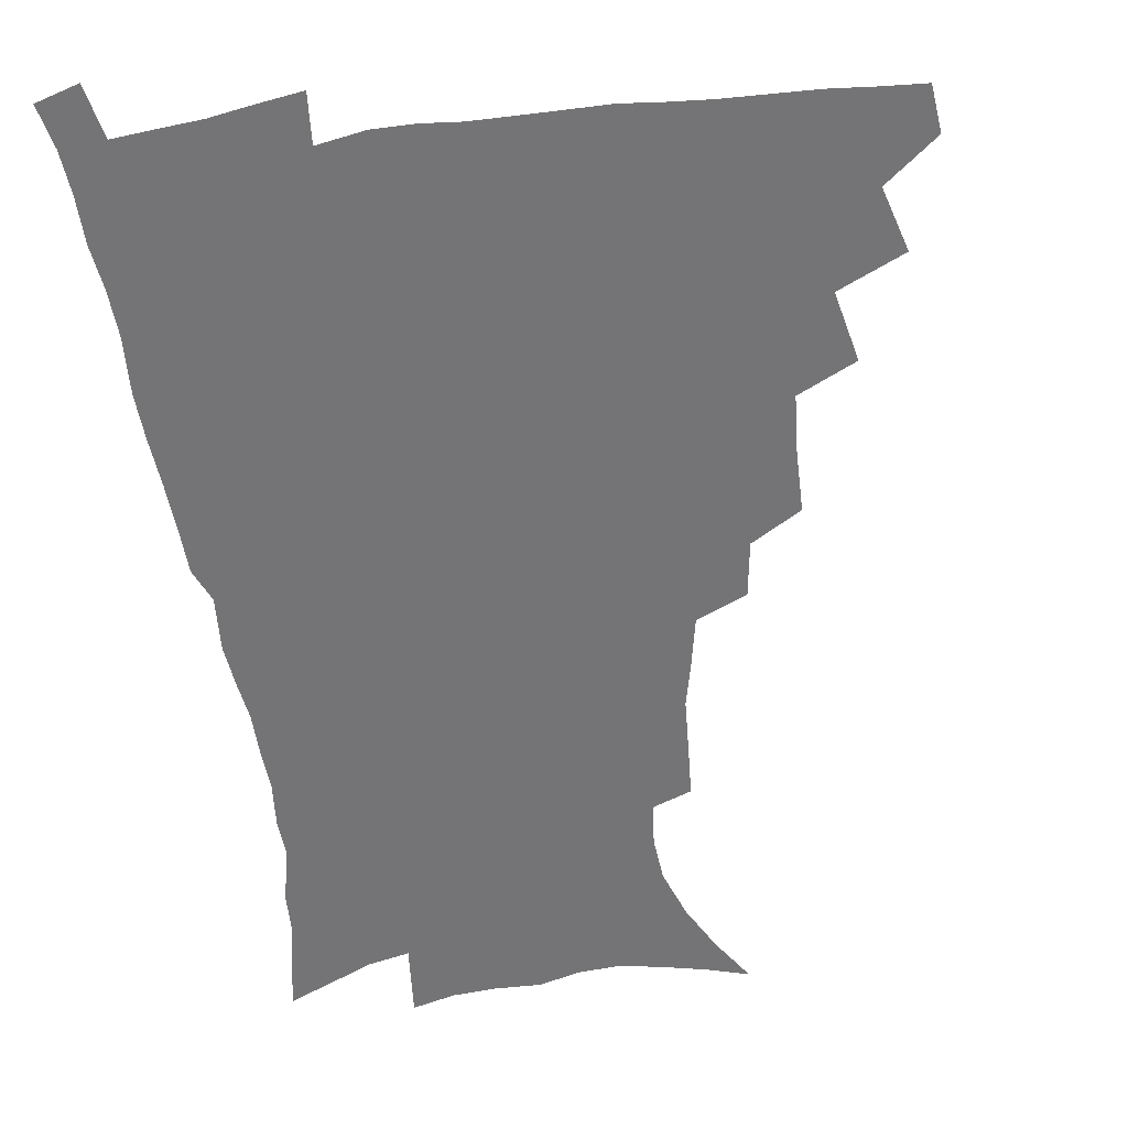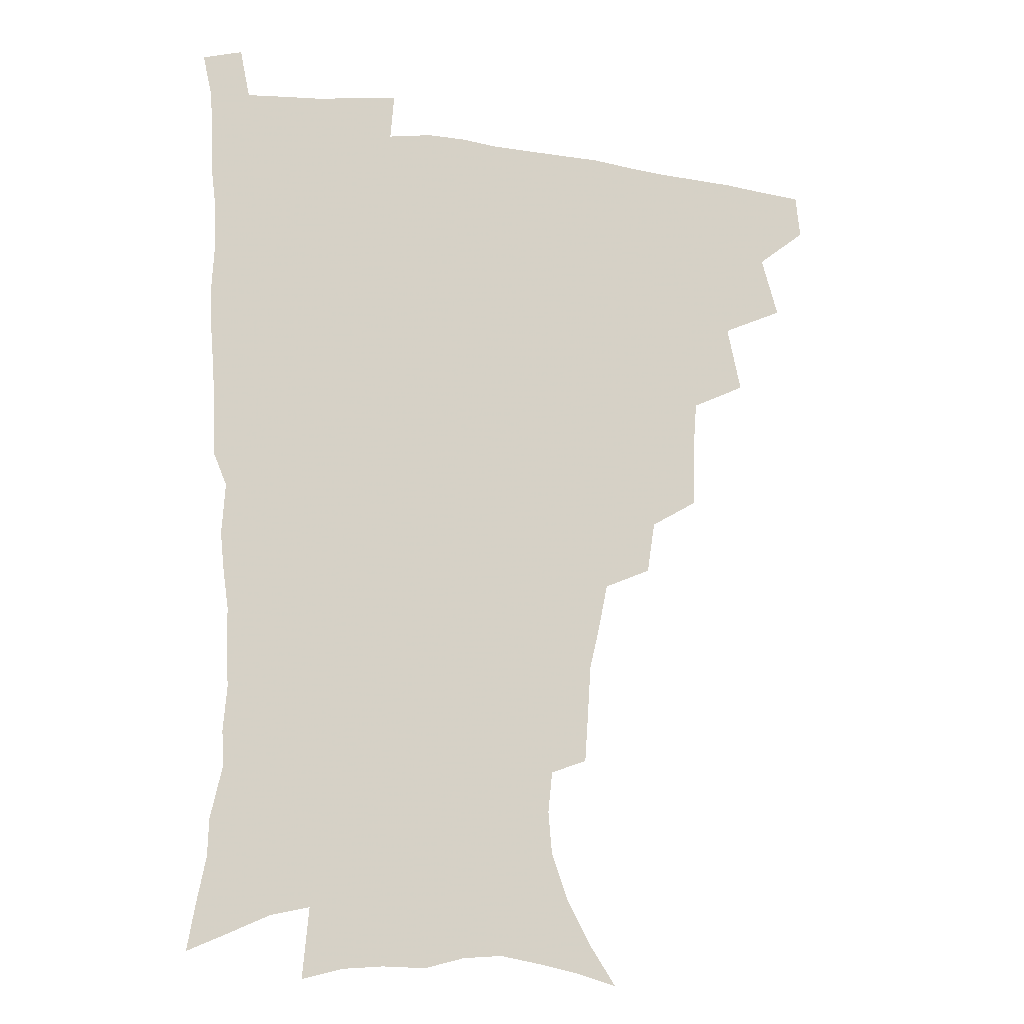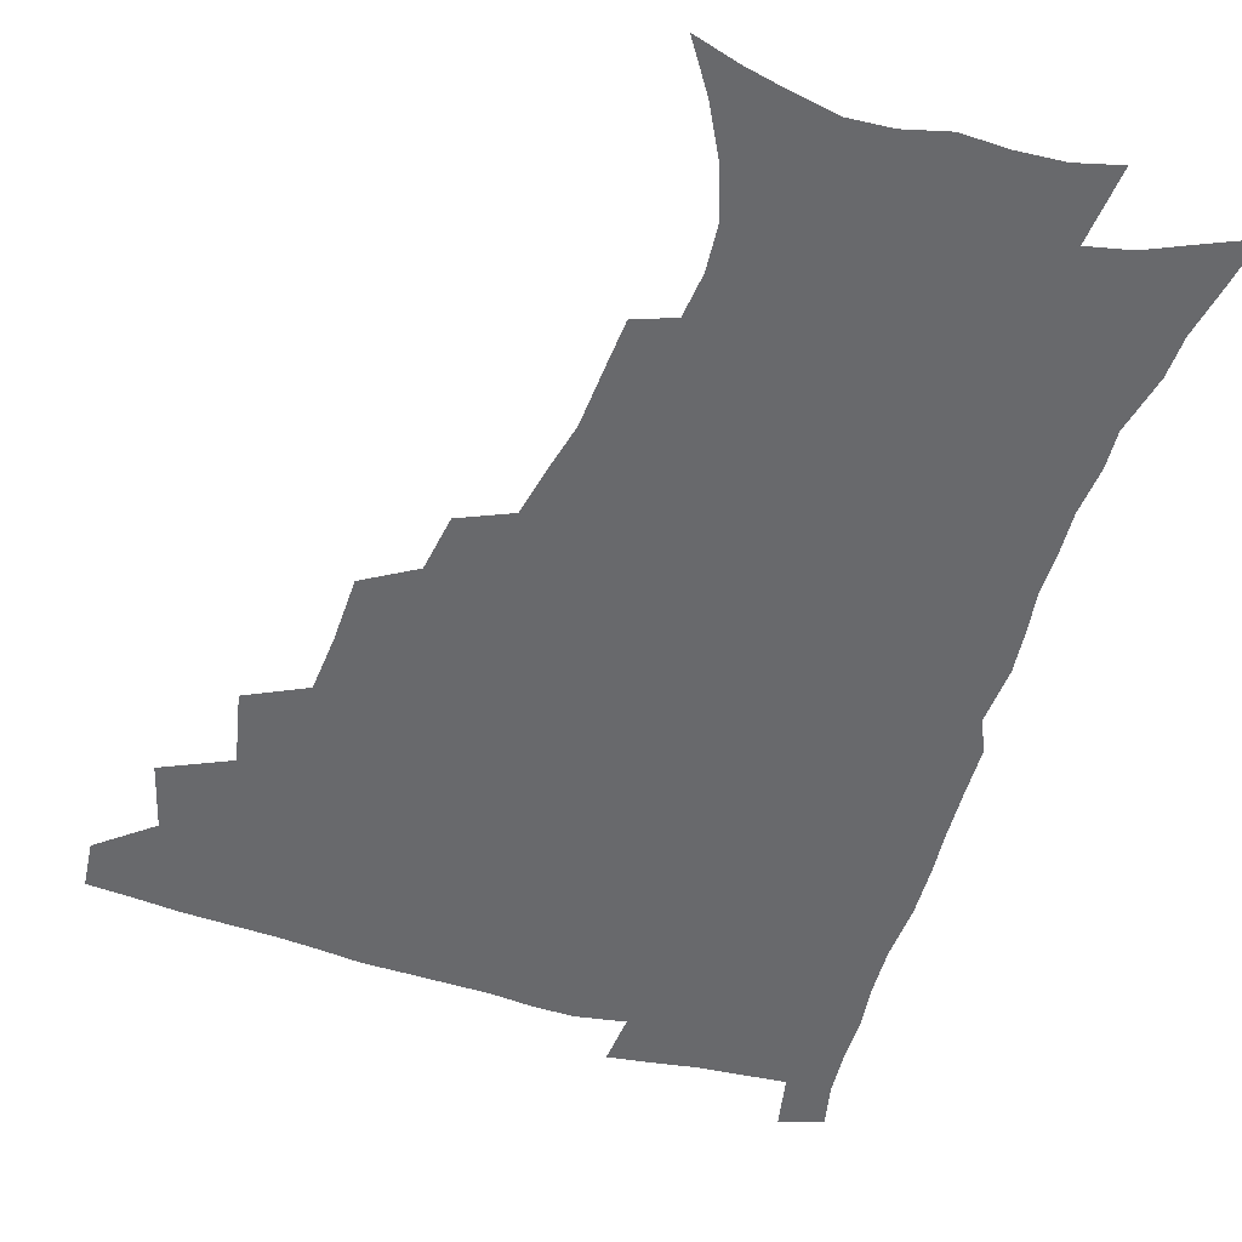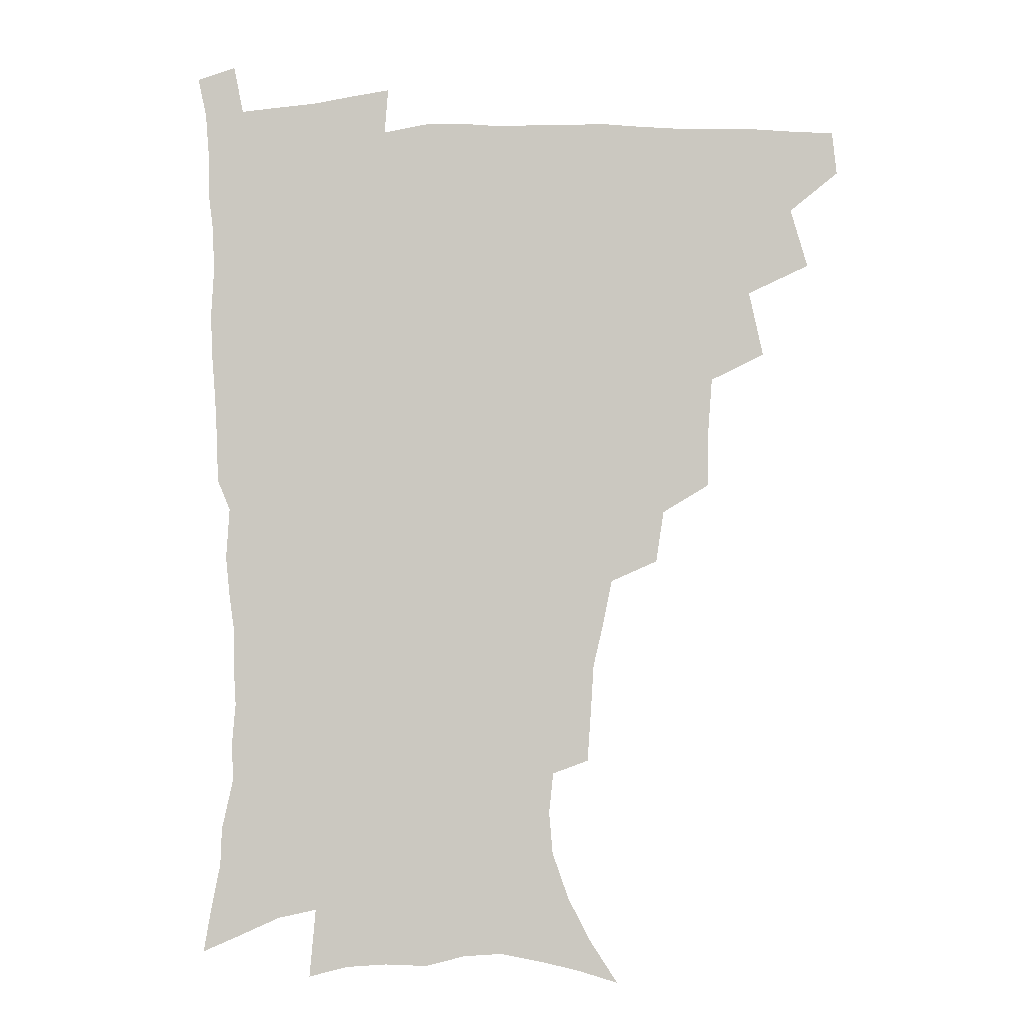
<metadata>
{"format":"obj","ext":"obj","renderer":"f3d","projection":"perspective","resolution":1024,"background":"white","views":[{"elev":-56.3,"azim":-172.0,"up":"+Z"},{"elev":-15.1,"azim":163.2,"up":"+Y"},{"elev":-52.8,"azim":-17.9,"up":"+Z"},{"elev":-4.9,"azim":-173.9,"up":"+Y"}]}
</metadata>
<code>
v 465 476.6 0
v 466.7 492.8 0
v 476.9 439.9 0
v 483.2 462.1 0
v 483.7 478.1 0
v 482.3 493.9 0
v 494.6 405 0
v 499.8 429.4 0
v 499.1 446.7 0
v 500.7 464.1 0
v 499.1 479.4 0
v 497.5 495.3 0
v 516.6 353.6 0
v 516.2 375.7 0
v 514.7 395.2 0
v 518.1 418.3 0
v 516.3 433.3 0
v 516.4 450 0
v 515.6 465.2 0
v 514.4 480.3 0
v 513 495.9 0
v 536.9 323.8 0
v 534 343.1 0
v 533.6 365.8 0
v 533.4 386.8 0
v 533.8 406 0
v 532.8 420.7 0
v 532.6 436.7 0
v 531.8 451.7 0
v 530.7 466.4 0
v 529.3 481.3 0
v 528.1 496.4 0
v 564.1 246.1 0
v 562.9 263.9 0
v 561.7 283 0
v 558.1 298.1 0
v 554.5 316.2 0
v 552 337 0
v 550.1 355.2 0
v 548.2 371.8 0
v 546.9 387.8 0
v 547.5 406.7 0
v 548.2 423.9 0
v 548 438.9 0
v 546.8 453.1 0
v 545.4 467.6 0
v 544 482.4 0
v 542.7 497.6 0
v 553 160.8 0
v 563.3 176.6 0
v 571.8 192.9 0
v 577.9 210.2 0
v 579.2 225.9 0
v 577.6 241.1 0
v 576.6 260.6 0
v 574.8 277 0
v 572.5 292.8 0
v 570 309.6 0
v 567.4 326.3 0
v 565.8 345 0
v 564.2 361.4 0
v 564 379.4 0
v 563.5 395.6 0
v 563.2 411.4 0
v 562.9 426.3 0
v 562.3 440.2 0
v 562.1 454.2 0
v 560.6 468.2 0
v 558.7 483.3 0
v 557.1 499.1 0
v 568.3 165.3 0
v 578.6 182.7 0
v 586.5 202.2 0
v 589.2 218.3 0
v 589.9 235.8 0
v 588.3 250.4 0
v 587.6 269.1 0
v 586.3 286.6 0
v 584.4 302.3 0
v 582.4 318.3 0
v 580.5 333.8 0
v 579 350.1 0
v 578.2 366.8 0
v 577.5 382.5 0
v 577.5 399 0
v 577.2 413.8 0
v 576.6 427.5 0
v 576.5 441.4 0
v 576.3 454.9 0
v 575 468.8 0
v 573.4 483.6 0
v 571.8 499.2 0
v 582.7 168.4 0
v 591.9 186.5 0
v 598.8 208.1 0
v 600.6 225.9 0
v 600.4 242.1 0
v 599.6 258.3 0
v 598.5 273.9 0
v 597.1 290.6 0
v 595.8 307.7 0
v 594.2 321.9 0
v 593 338.7 0
v 591.8 353.5 0
v 591.3 369.9 0
v 590.7 384.7 0
v 590.6 400.4 0
v 590.6 415.1 0
v 590.5 429.3 0
v 590.1 442.2 0
v 589.7 455.6 0
v 589.2 469.2 0
v 588.1 483.5 0
v 586.3 499.3 0
v 598.1 171.3 0
v 606.8 193.2 0
v 610.4 212.6 0
v 611.1 228.8 0
v 610.8 244.6 0
v 610 260 0
v 609.4 279.3 0
v 608.3 294.3 0
v 607 309.3 0
v 606.2 326.5 0
v 605.1 340.1 0
v 604.2 354.8 0
v 603.8 370.9 0
v 603.8 386.8 0
v 603.7 401.6 0
v 603.9 416.2 0
v 603.7 429 0
v 603.6 442.5 0
v 603.7 456.1 0
v 603.2 469.5 0
v 602.6 483.3 0
v 600.7 499.5 0
v 612.7 170.2 0
v 619.2 194.4 0
v 621.4 214 0
v 622.1 232.5 0
v 621.5 246.5 0
v 621 265.1 0
v 620.3 280.5 0
v 619.4 296.2 0
v 618.6 312.3 0
v 617.9 327.2 0
v 617.2 342.5 0
v 616.8 357.5 0
v 616.7 373.5 0
v 616.5 387.5 0
v 616.4 400.6 0
v 616.9 417.1 0
v 617.1 429.7 0
v 617.5 443.3 0
v 617.3 456.6 0
v 616.8 470.2 0
v 616.5 483.8 0
v 614.7 500.9 0
v 627.4 166.2 0
v 631.5 194.2 0
v 632.7 215.9 0
v 632.9 233.6 0
v 632.6 249.6 0
v 632.1 263.9 0
v 631.4 279.9 0
v 630.6 295.6 0
v 629.9 312.3 0
v 629.5 328.8 0
v 629.2 342.8 0
v 629 358.4 0
v 629 373.1 0
v 629.1 388.1 0
v 629.3 402.2 0
v 629.6 416.4 0
v 630.2 429.1 0
v 630.8 444.1 0
v 631 456.7 0
v 631.2 470.1 0
v 630.7 484.4 0
v 629 500.9 0
v 643.3 166.6 0
v 644.3 194.4 0
v 644.4 212.3 0
v 643.8 232.7 0
v 643.6 248.8 0
v 643.1 263.8 0
v 642.3 280.3 0
v 641.8 296 0
v 641.5 310.9 0
v 641.1 328 0
v 641.2 341.9 0
v 641 357.9 0
v 641.5 372 0
v 641.5 387.5 0
v 641.9 401.5 0
v 642.1 416 0
v 643.3 428.3 0
v 643.8 443.1 0
v 644.5 456.5 0
v 645 469.9 0
v 645.5 483.6 0
v 645.6 498.1 0
v 644.2 515.5 0
v 658.8 165.5 0
v 657.4 192 0
v 656.2 212.1 0
v 656.4 226.5 0
v 654.5 247.8 0
v 653.9 264.2 0
v 653.2 280.2 0
v 652.8 296.3 0
v 653 309.5 0
v 652.6 326.4 0
v 653.2 340.3 0
v 654 354 0
v 653.8 370.3 0
v 654 385.7 0
v 654.7 399.7 0
v 655.2 413.9 0
v 656.3 427.6 0
v 656.8 442.9 0
v 657.9 455.9 0
v 658.8 469.3 0
v 659.6 482.9 0
v 660 497.2 0
v 659.2 513.3 0
v 673.7 161.6 0
v 671.4 187.5 0
v 669 208.1 0
v 667.7 226 0
v 666 244.9 0
v 664.8 262.5 0
v 664 279.5 0
v 663.9 294.3 0
v 664.2 308.4 0
v 664.2 324 0
v 665.6 336.8 0
v 666 352.1 0
v 666.4 367.1 0
v 666.6 383.1 0
v 667.4 397.6 0
v 667.5 413.3 0
v 669.5 425.9 0
v 670.2 440.9 0
v 671.4 454.7 0
v 672.5 468.3 0
v 673.6 482.2 0
v 674.5 495.8 0
v 674.7 510.8 0
v 686.1 184.2 0
v 682.1 204.3 0
v 679.1 224.1 0
v 678.4 239.5 0
v 677.5 255.8 0
v 676.8 272.1 0
v 676.1 288.5 0
v 676 304 0
v 677.1 317.8 0
v 678.4 331.4 0
v 678.5 347.7 0
v 679.1 363.2 0
v 680.2 377.9 0
v 681 393 0
v 682.6 407.4 0
v 683 423.1 0
v 684.3 437.5 0
v 684.8 453.3 0
v 686.1 467.3 0
v 687.3 481.2 0
v 688.5 495.2 0
v 689.3 509.6 0
v 701.5 177.2 0
v 696.5 197.7 0
v 694.4 214.4 0
v 691.2 233.3 0
v 690.3 248.8 0
v 689.5 264.8 0
v 689.5 279.8 0
v 688.9 296.2 0
v 690.2 310.1 0
v 691.4 324.5 0
v 691.5 341.2 0
v 692.2 357 0
v 694.3 371 0
v 696.2 385.5 0
v 696.9 401.7 0
v 696.4 419.4 0
v 698.5 433.6 0
v 699.8 449.1 0
v 700.3 464.9 0
v 701.5 479.6 0
v 702.8 494 0
v 704.1 508.3 0
v 707.8 526.7 0
v 716.2 170.8 0
v 713.4 187.3 0
v 709.9 204.7 0
v 709.4 218.7 0
v 705 238.5 0
v 705.8 251.3 0
v 704.4 267.9 0
v 705.3 282.1 0
v 705.4 297.7 0
v 707.4 311.4 0
v 708.9 326.4 0
v 707.7 345.7 0
v 712.7 357.5 0
v 713.2 374.3 0
v 714.2 390.9 0
v 715.5 407.4 0
v 716.3 424.2 0
v 715.2 443.7 0
v 716 460.5 0
v 717.9 475.8 0
v 718.1 492.2 0
v 719.3 507.1 0
v 722.6 522.2 0
f 4 5 1
f 1 5 2
f 5 6 2
f 8 9 3
f 3 9 4
f 9 10 4
f 4 10 5
f 10 11 5
f 5 11 6
f 11 12 6
f 15 16 7
f 7 16 8
f 16 17 8
f 8 17 9
f 17 18 9
f 9 18 10
f 18 19 10
f 10 19 11
f 19 20 11
f 11 20 12
f 20 21 12
f 23 24 13
f 13 24 14
f 24 25 14
f 14 25 15
f 25 26 15
f 15 26 16
f 26 27 16
f 16 27 17
f 27 28 17
f 17 28 18
f 28 29 18
f 18 29 19
f 29 30 19
f 19 30 20
f 30 31 20
f 20 31 21
f 31 32 21
f 37 38 22
f 22 38 23
f 38 39 23
f 23 39 24
f 39 40 24
f 24 40 25
f 40 41 25
f 25 41 26
f 41 42 26
f 26 42 27
f 42 43 27
f 27 43 28
f 43 44 28
f 28 44 29
f 44 45 29
f 29 45 30
f 45 46 30
f 30 46 31
f 46 47 31
f 31 47 32
f 47 48 32
f 54 55 33
f 33 55 34
f 55 56 34
f 34 56 35
f 56 57 35
f 35 57 36
f 57 58 36
f 36 58 37
f 58 59 37
f 37 59 38
f 59 60 38
f 38 60 39
f 60 61 39
f 39 61 40
f 61 62 40
f 40 62 41
f 62 63 41
f 41 63 42
f 63 64 42
f 42 64 43
f 64 65 43
f 43 65 44
f 65 66 44
f 44 66 45
f 66 67 45
f 45 67 46
f 67 68 46
f 46 68 47
f 68 69 47
f 47 69 48
f 69 70 48
f 49 71 50
f 71 72 50
f 50 72 51
f 72 73 51
f 51 73 52
f 73 74 52
f 52 74 53
f 74 75 53
f 53 75 54
f 75 76 54
f 54 76 55
f 76 77 55
f 55 77 56
f 77 78 56
f 56 78 57
f 78 79 57
f 57 79 58
f 79 80 58
f 58 80 59
f 80 81 59
f 59 81 60
f 81 82 60
f 60 82 61
f 82 83 61
f 61 83 62
f 83 84 62
f 62 84 63
f 84 85 63
f 63 85 64
f 85 86 64
f 64 86 65
f 86 87 65
f 65 87 66
f 87 88 66
f 66 88 67
f 88 89 67
f 67 89 68
f 89 90 68
f 68 90 69
f 90 91 69
f 69 91 70
f 91 92 70
f 71 93 72
f 93 94 72
f 72 94 73
f 94 95 73
f 73 95 74
f 95 96 74
f 74 96 75
f 96 97 75
f 75 97 76
f 97 98 76
f 76 98 77
f 98 99 77
f 77 99 78
f 99 100 78
f 78 100 79
f 100 101 79
f 79 101 80
f 101 102 80
f 80 102 81
f 102 103 81
f 81 103 82
f 103 104 82
f 82 104 83
f 104 105 83
f 83 105 84
f 105 106 84
f 84 106 85
f 106 107 85
f 85 107 86
f 107 108 86
f 86 108 87
f 108 109 87
f 87 109 88
f 109 110 88
f 88 110 89
f 110 111 89
f 89 111 90
f 111 112 90
f 90 112 91
f 112 113 91
f 91 113 92
f 113 114 92
f 93 115 94
f 115 116 94
f 94 116 95
f 116 117 95
f 95 117 96
f 117 118 96
f 96 118 97
f 118 119 97
f 97 119 98
f 119 120 98
f 98 120 99
f 120 121 99
f 99 121 100
f 121 122 100
f 100 122 101
f 122 123 101
f 101 123 102
f 123 124 102
f 102 124 103
f 124 125 103
f 103 125 104
f 125 126 104
f 104 126 105
f 126 127 105
f 105 127 106
f 127 128 106
f 106 128 107
f 128 129 107
f 107 129 108
f 129 130 108
f 108 130 109
f 130 131 109
f 109 131 110
f 131 132 110
f 110 132 111
f 132 133 111
f 111 133 112
f 133 134 112
f 112 134 113
f 134 135 113
f 113 135 114
f 135 136 114
f 115 137 116
f 137 138 116
f 116 138 117
f 138 139 117
f 117 139 118
f 139 140 118
f 118 140 119
f 140 141 119
f 119 141 120
f 141 142 120
f 120 142 121
f 142 143 121
f 121 143 122
f 143 144 122
f 122 144 123
f 144 145 123
f 123 145 124
f 145 146 124
f 124 146 125
f 146 147 125
f 125 147 126
f 147 148 126
f 126 148 127
f 148 149 127
f 127 149 128
f 149 150 128
f 128 150 129
f 150 151 129
f 129 151 130
f 151 152 130
f 130 152 131
f 152 153 131
f 131 153 132
f 153 154 132
f 132 154 133
f 154 155 133
f 133 155 134
f 155 156 134
f 134 156 135
f 156 157 135
f 135 157 136
f 157 158 136
f 137 159 138
f 159 160 138
f 138 160 139
f 160 161 139
f 139 161 140
f 161 162 140
f 140 162 141
f 162 163 141
f 141 163 142
f 163 164 142
f 142 164 143
f 164 165 143
f 143 165 144
f 165 166 144
f 144 166 145
f 166 167 145
f 145 167 146
f 167 168 146
f 146 168 147
f 168 169 147
f 147 169 148
f 169 170 148
f 148 170 149
f 170 171 149
f 149 171 150
f 171 172 150
f 150 172 151
f 172 173 151
f 151 173 152
f 173 174 152
f 152 174 153
f 174 175 153
f 153 175 154
f 175 176 154
f 154 176 155
f 176 177 155
f 155 177 156
f 177 178 156
f 156 178 157
f 178 179 157
f 157 179 158
f 179 180 158
f 159 181 160
f 181 182 160
f 160 182 161
f 182 183 161
f 161 183 162
f 183 184 162
f 162 184 163
f 184 185 163
f 163 185 164
f 185 186 164
f 164 186 165
f 186 187 165
f 165 187 166
f 187 188 166
f 166 188 167
f 188 189 167
f 167 189 168
f 189 190 168
f 168 190 169
f 190 191 169
f 169 191 170
f 191 192 170
f 170 192 171
f 192 193 171
f 171 193 172
f 193 194 172
f 172 194 173
f 194 195 173
f 173 195 174
f 195 196 174
f 174 196 175
f 196 197 175
f 175 197 176
f 197 198 176
f 176 198 177
f 198 199 177
f 177 199 178
f 199 200 178
f 178 200 179
f 200 201 179
f 179 201 180
f 201 202 180
f 181 204 182
f 204 205 182
f 182 205 183
f 205 206 183
f 183 206 184
f 206 207 184
f 184 207 185
f 207 208 185
f 185 208 186
f 208 209 186
f 186 209 187
f 209 210 187
f 187 210 188
f 210 211 188
f 188 211 189
f 211 212 189
f 189 212 190
f 212 213 190
f 190 213 191
f 213 214 191
f 191 214 192
f 214 215 192
f 192 215 193
f 215 216 193
f 193 216 194
f 216 217 194
f 194 217 195
f 217 218 195
f 195 218 196
f 218 219 196
f 196 219 197
f 219 220 197
f 197 220 198
f 220 221 198
f 198 221 199
f 221 222 199
f 199 222 200
f 222 223 200
f 200 223 201
f 223 224 201
f 201 224 202
f 224 225 202
f 202 225 203
f 225 226 203
f 204 227 205
f 227 228 205
f 205 228 206
f 228 229 206
f 206 229 207
f 229 230 207
f 207 230 208
f 230 231 208
f 208 231 209
f 231 232 209
f 209 232 210
f 232 233 210
f 210 233 211
f 233 234 211
f 211 234 212
f 234 235 212
f 212 235 213
f 235 236 213
f 213 236 214
f 236 237 214
f 214 237 215
f 237 238 215
f 215 238 216
f 238 239 216
f 216 239 217
f 239 240 217
f 217 240 218
f 240 241 218
f 218 241 219
f 241 242 219
f 219 242 220
f 242 243 220
f 220 243 221
f 243 244 221
f 221 244 222
f 244 245 222
f 222 245 223
f 245 246 223
f 223 246 224
f 246 247 224
f 224 247 225
f 247 248 225
f 225 248 226
f 248 249 226
f 228 250 229
f 250 251 229
f 229 251 230
f 251 252 230
f 230 252 231
f 252 253 231
f 231 253 232
f 253 254 232
f 232 254 233
f 254 255 233
f 233 255 234
f 255 256 234
f 234 256 235
f 256 257 235
f 235 257 236
f 257 258 236
f 236 258 237
f 258 259 237
f 237 259 238
f 259 260 238
f 238 260 239
f 260 261 239
f 239 261 240
f 261 262 240
f 240 262 241
f 262 263 241
f 241 263 242
f 263 264 242
f 242 264 243
f 264 265 243
f 243 265 244
f 265 266 244
f 244 266 245
f 266 267 245
f 245 267 246
f 267 268 246
f 246 268 247
f 268 269 247
f 247 269 248
f 269 270 248
f 248 270 249
f 270 271 249
f 250 272 251
f 272 273 251
f 251 273 252
f 273 274 252
f 252 274 253
f 274 275 253
f 253 275 254
f 275 276 254
f 254 276 255
f 276 277 255
f 255 277 256
f 277 278 256
f 256 278 257
f 278 279 257
f 257 279 258
f 279 280 258
f 258 280 259
f 280 281 259
f 259 281 260
f 281 282 260
f 260 282 261
f 282 283 261
f 261 283 262
f 283 284 262
f 262 284 263
f 284 285 263
f 263 285 264
f 285 286 264
f 264 286 265
f 286 287 265
f 265 287 266
f 287 288 266
f 266 288 267
f 288 289 267
f 267 289 268
f 289 290 268
f 268 290 269
f 290 291 269
f 269 291 270
f 291 292 270
f 270 292 271
f 292 293 271
f 272 295 273
f 295 296 273
f 273 296 274
f 296 297 274
f 274 297 275
f 297 298 275
f 275 298 276
f 298 299 276
f 276 299 277
f 299 300 277
f 277 300 278
f 300 301 278
f 278 301 279
f 301 302 279
f 279 302 280
f 302 303 280
f 280 303 281
f 303 304 281
f 281 304 282
f 304 305 282
f 282 305 283
f 305 306 283
f 283 306 284
f 306 307 284
f 284 307 285
f 307 308 285
f 285 308 286
f 308 309 286
f 286 309 287
f 309 310 287
f 287 310 288
f 310 311 288
f 288 311 289
f 311 312 289
f 289 312 290
f 312 313 290
f 290 313 291
f 313 314 291
f 291 314 292
f 314 315 292
f 292 315 293
f 315 316 293
f 293 316 294
f 316 317 294

</code>
